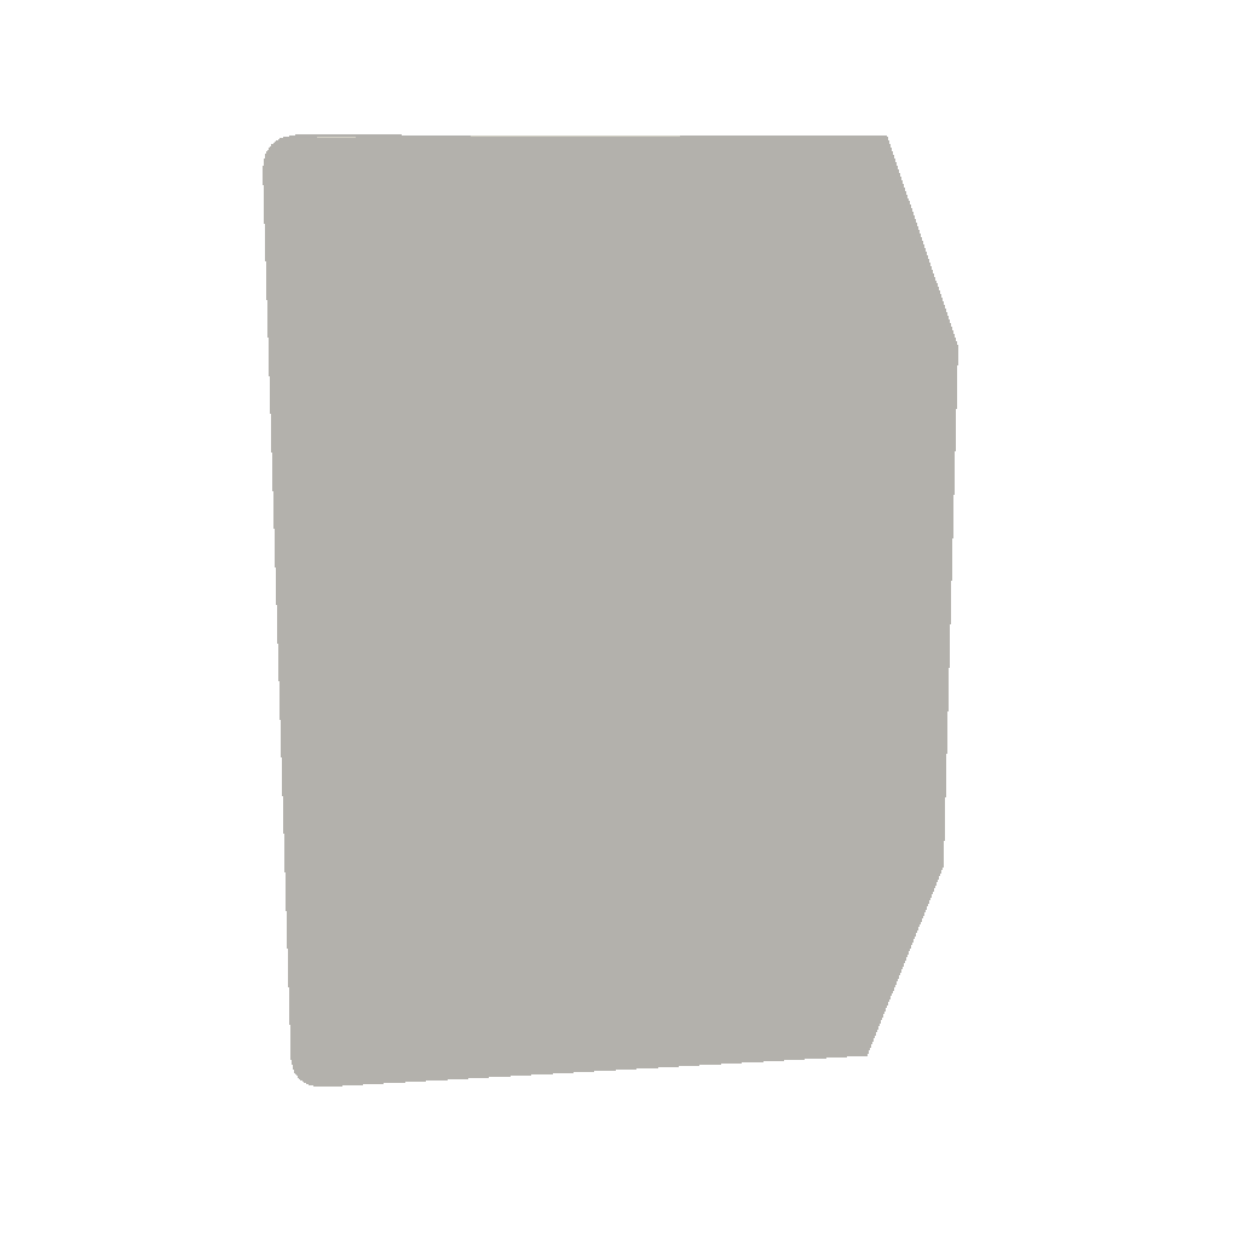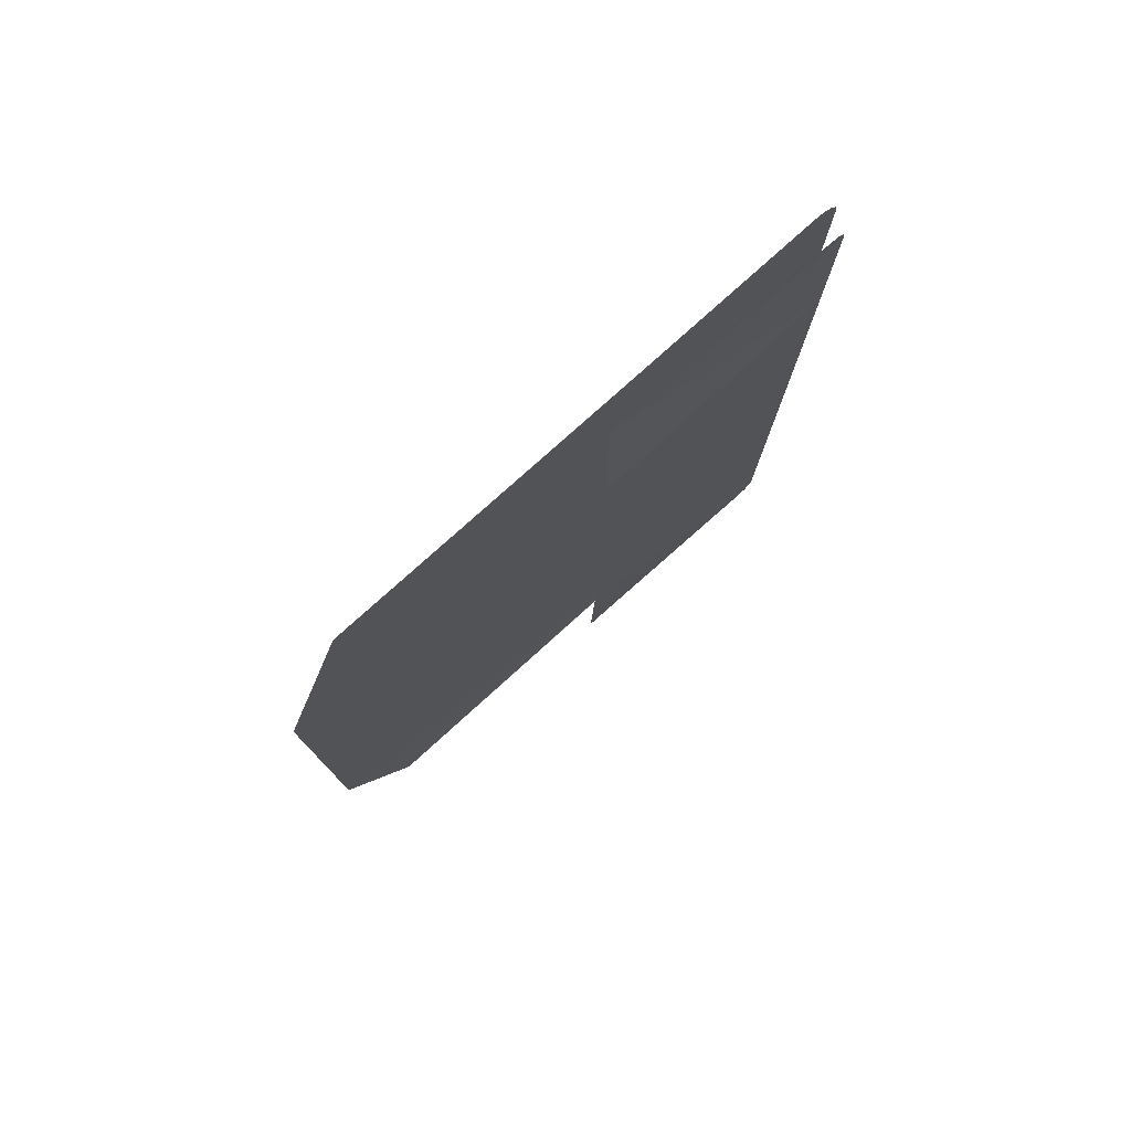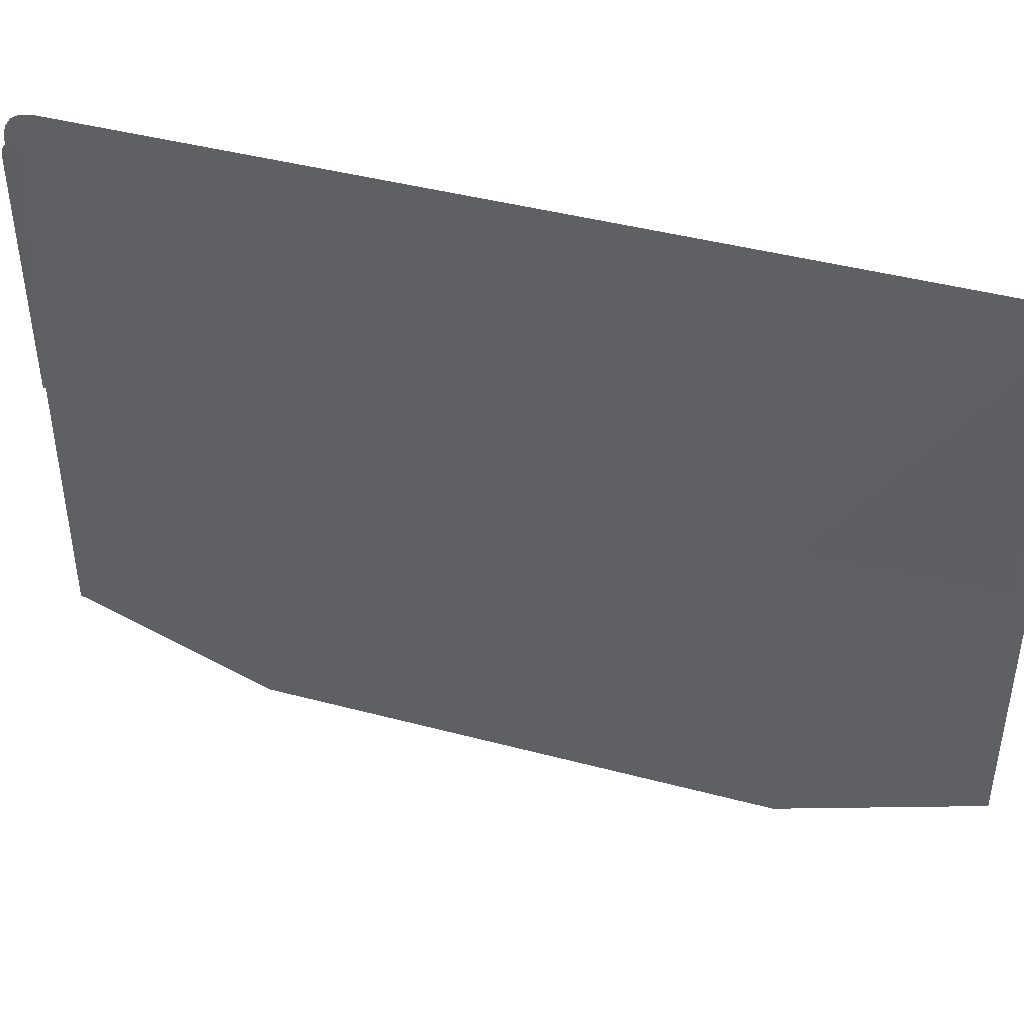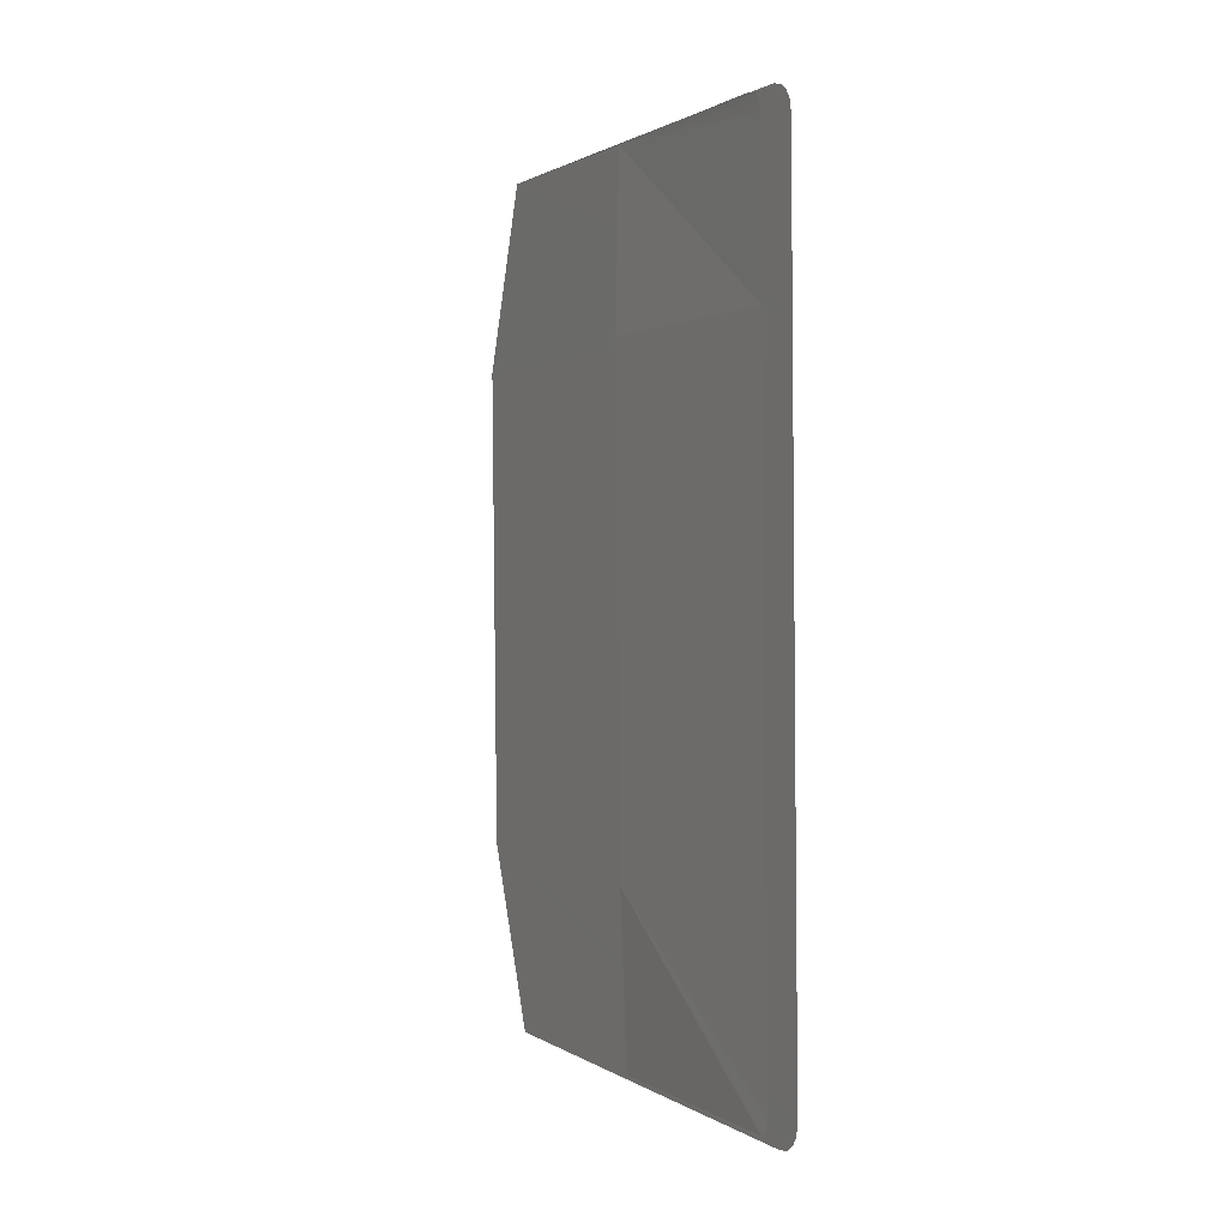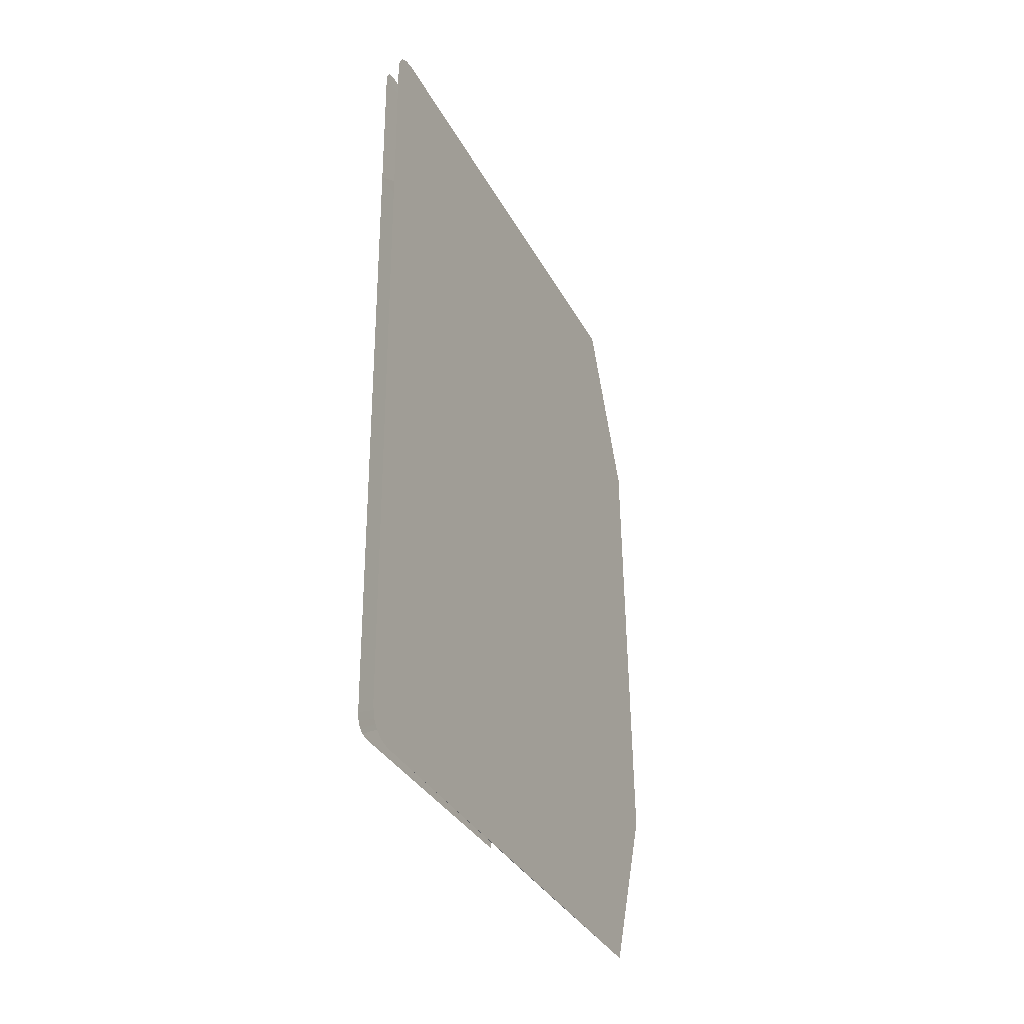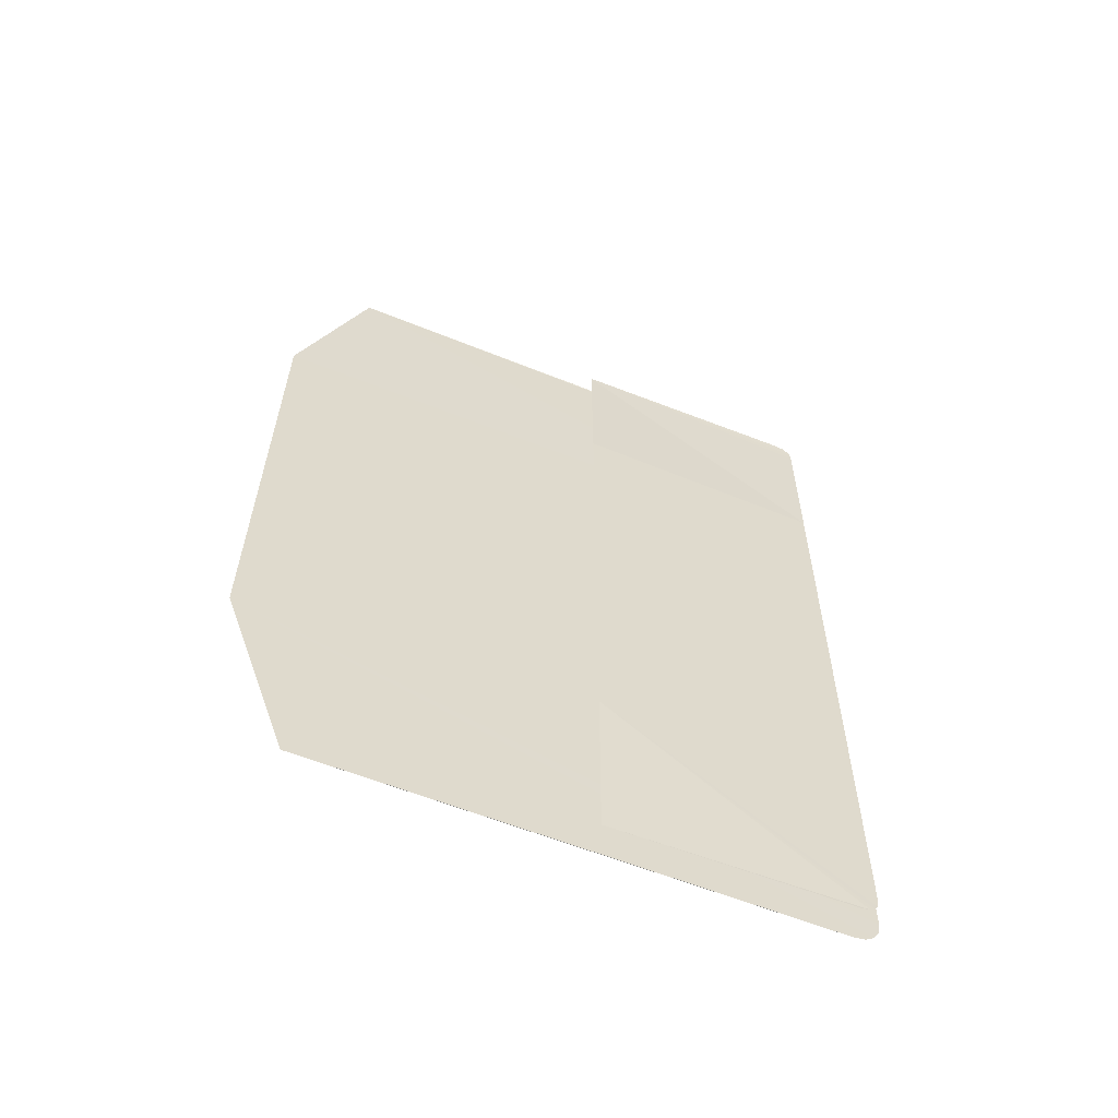
<metadata>
{"format":"obj","ext":"obj","renderer":"f3d","projection":"perspective","resolution":1024,"background":"white","views":[{"elev":11.8,"azim":82.0,"up":"+Y"},{"elev":77.5,"azim":-132.0,"up":"+Y"},{"elev":43.1,"azim":-72.0,"up":"+Z"},{"elev":1.1,"azim":-25.7,"up":"+Y"},{"elev":-35.3,"azim":25.3,"up":"+Y"},{"elev":-59.2,"azim":-112.4,"up":"+Y"}]}
</metadata>
<code>
v -0.008314 0.2638 0.7126
v -0.01099 0.2637 0.453
v -0.006417 -0.2288 0.453
v -0.003739 -0.2289 0.7126
v 0.01753 -0.2314 0.724
v 0.01593 -0.2283 0.1123
v 0.01142 0.2582 0.1123
v 0.01296 0.2613 0.724
v -0.002434 -0.3993 0.6947
v -0.002401 -0.3976 0.703
v -0.002341 -0.3945 0.7078
v -0.002268 -0.3897 0.7109
v -0.002251 -0.3813 0.7126
v -0.0005868 -0.3993 0.4543
v -0.009655 0.4162 0.7126
v -0.009829 0.4246 0.711
v -0.00999 0.4294 0.7078
v -0.01011 0.4326 0.7031
v -0.01017 0.4342 0.6947
v -0.008327 0.4342 0.4543
v 0.01896 -0.3849 0.724
v 0.01907 -0.3966 0.7217
v 0.01914 -0.4051 0.7161
v 0.01917 -0.4108 0.7076
v 0.01916 -0.4131 0.696
v 0.01802 -0.4131 0.4351
v 0.01765 -0.4131 0.1822
v 0.01121 0.443 0.696
v 0.01126 0.4406 0.7076
v 0.01134 0.435 0.7161
v 0.01142 0.4265 0.7217
v 0.01153 0.4148 0.7241
v 0.009707 0.443 0.1822
v 0.01007 0.443 0.4351
f 1 2 3
f 1 3 4
f 5 6 7
f 5 7 8
f 10 14 9
f 14 10 3
f 3 10 11
f 3 11 12
f 3 12 13
f 3 13 4
f 1 20 2
f 20 1 15
f 20 15 16
f 20 16 17
f 20 17 18
f 20 18 19
f 27 25 26
f 25 27 6
f 25 6 24
f 24 6 23
f 23 6 22
f 22 6 21
f 21 6 5
f 33 8 7
f 8 33 32
f 32 33 31
f 31 33 30
f 30 33 29
f 29 33 34
f 28 29 34

</code>
